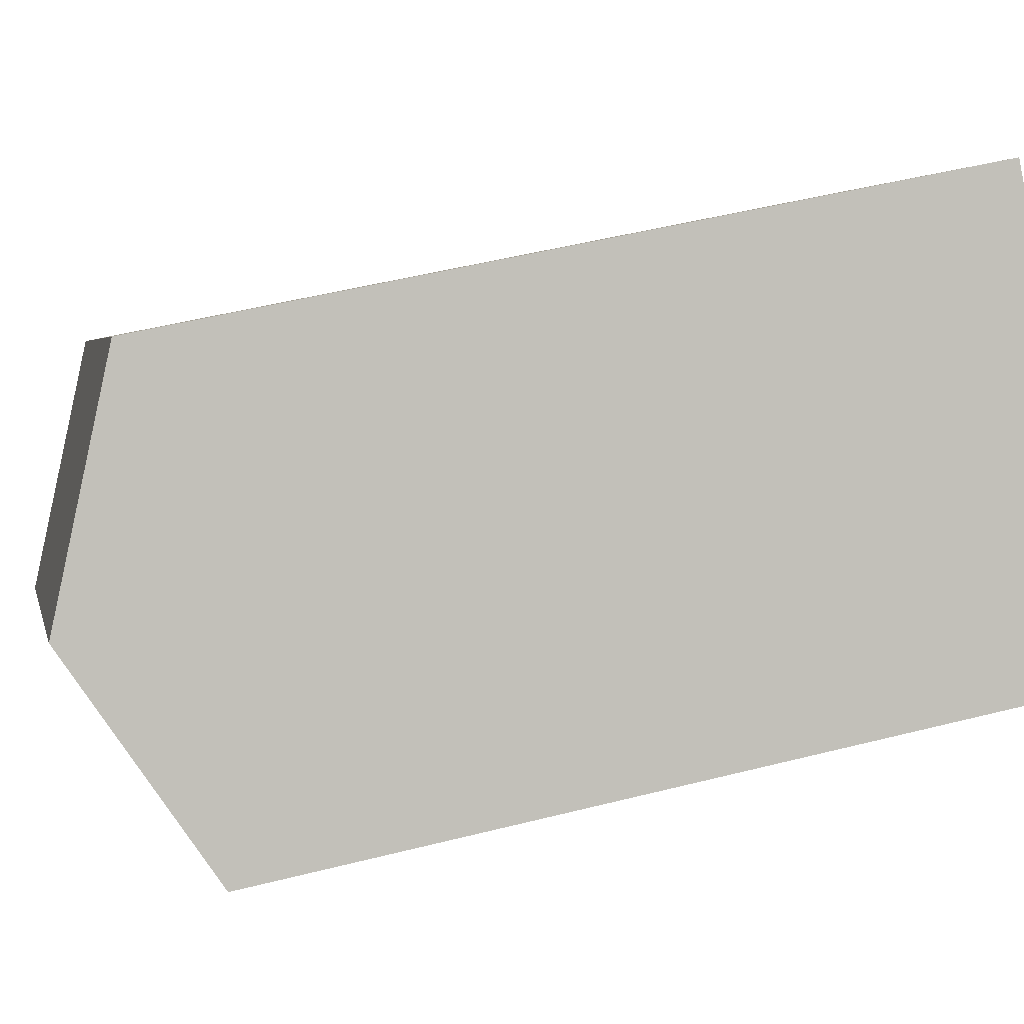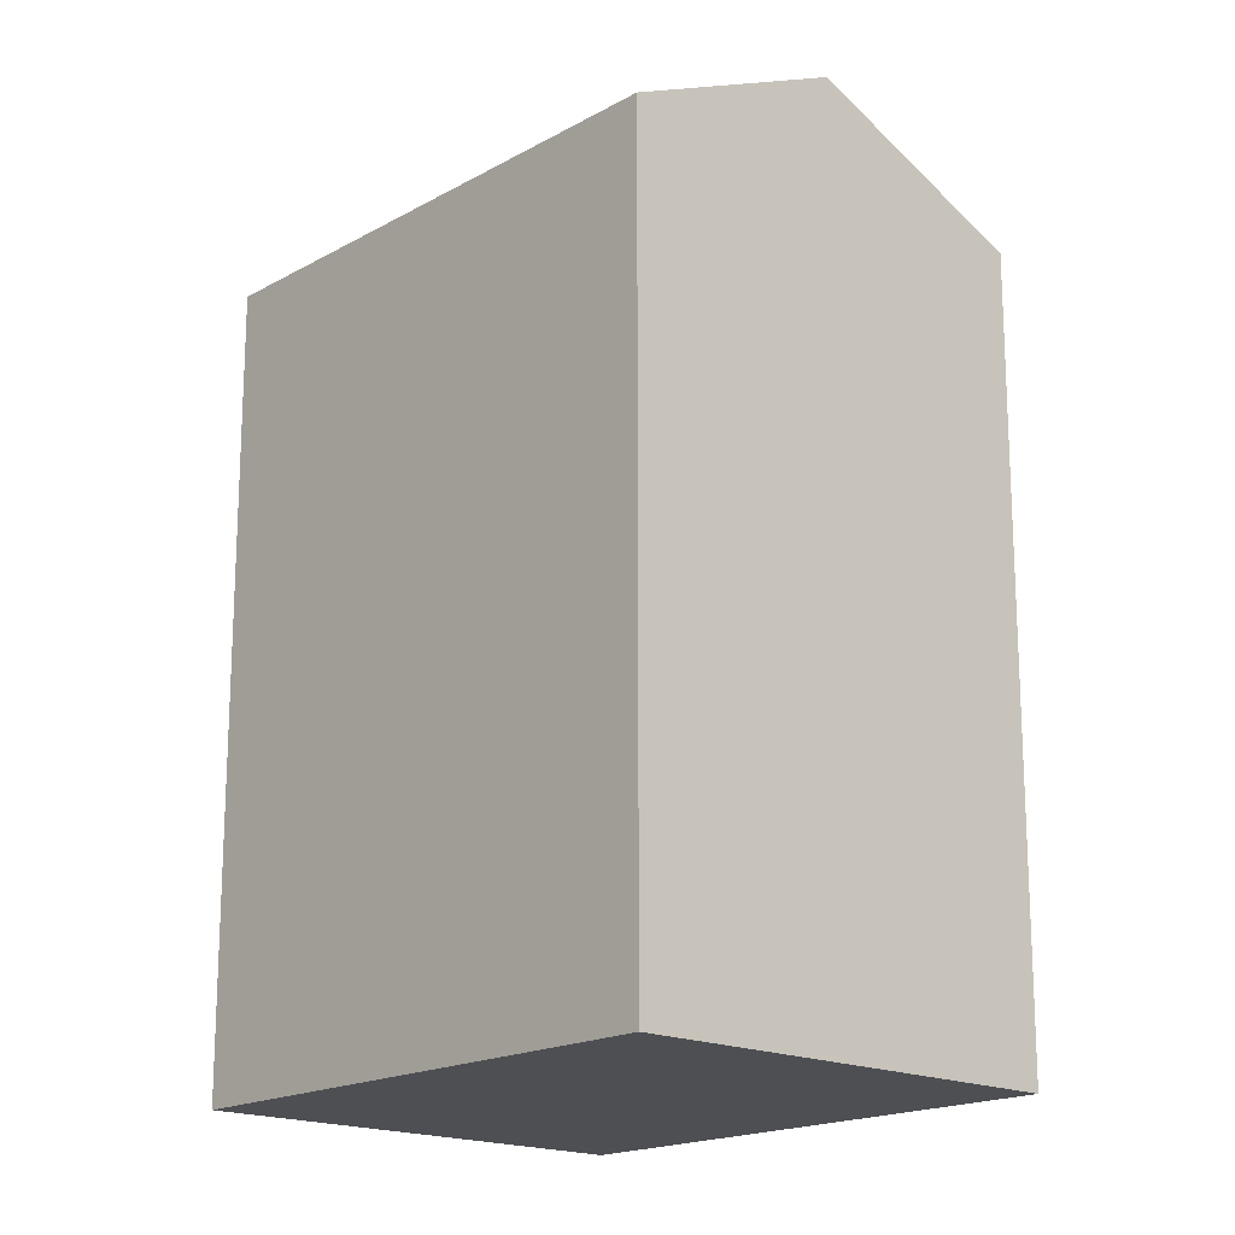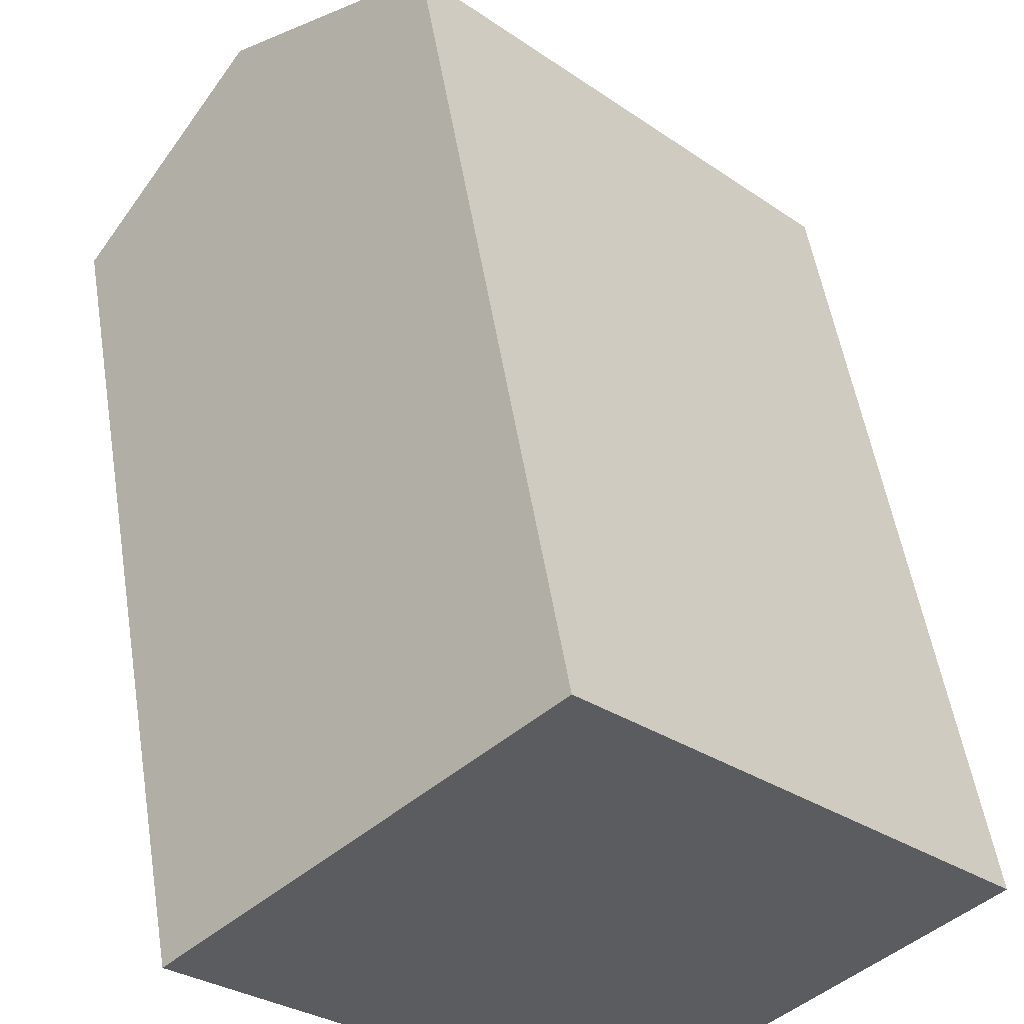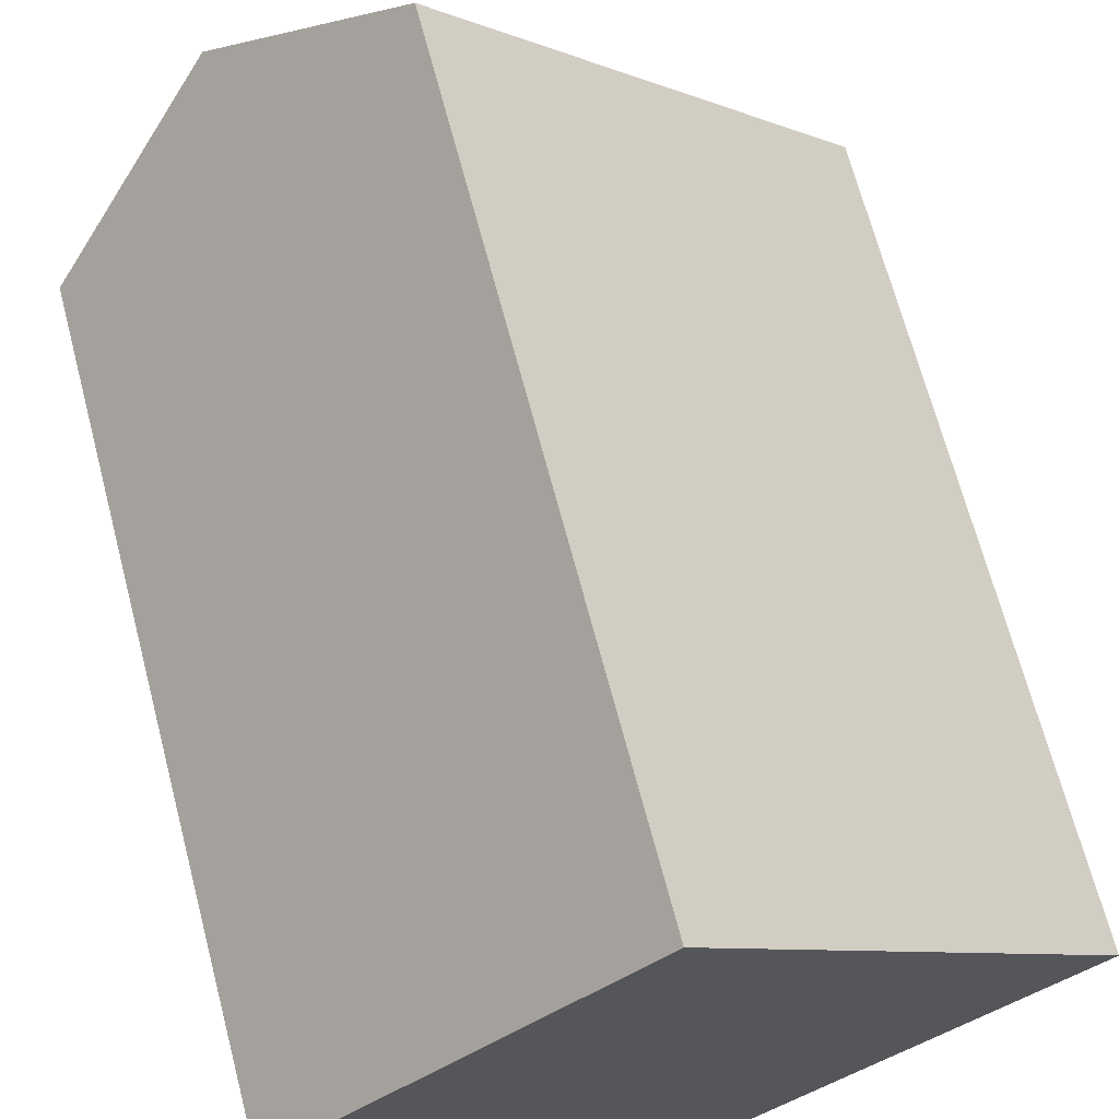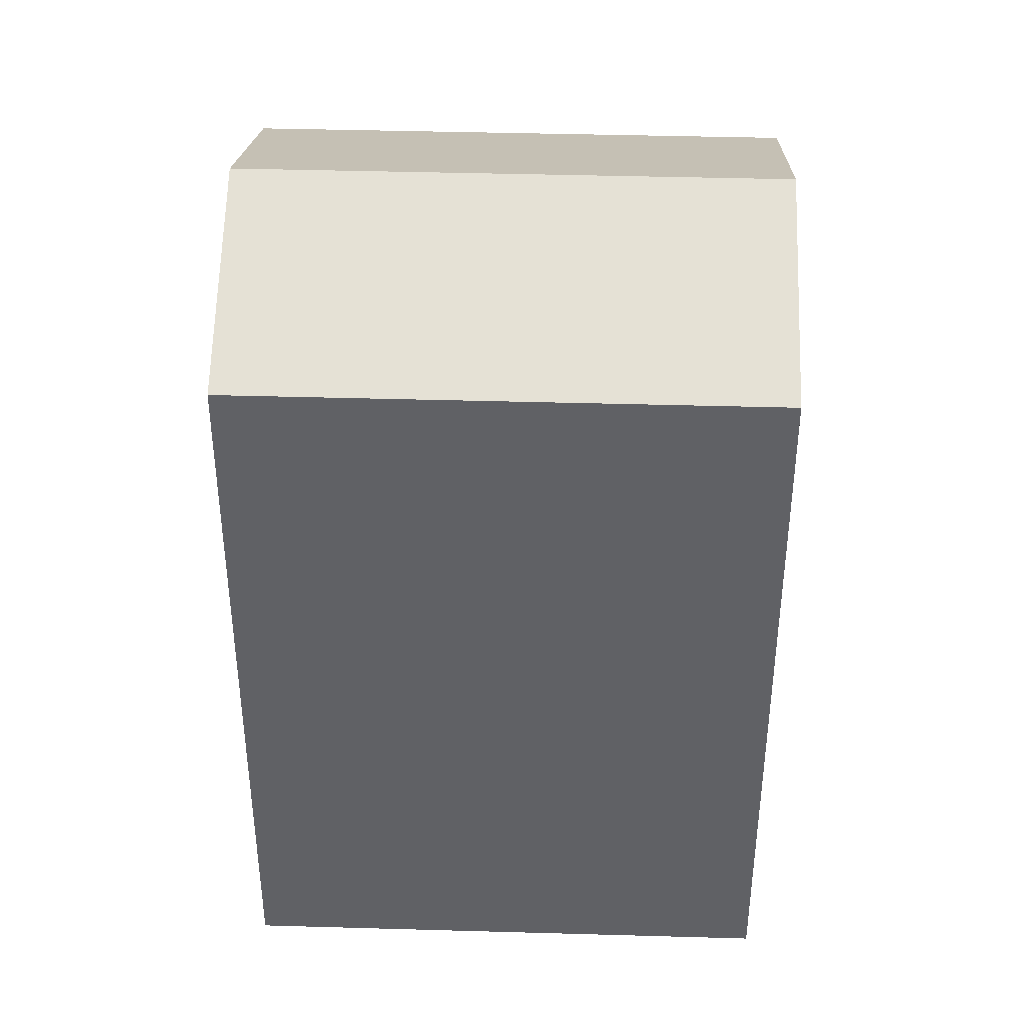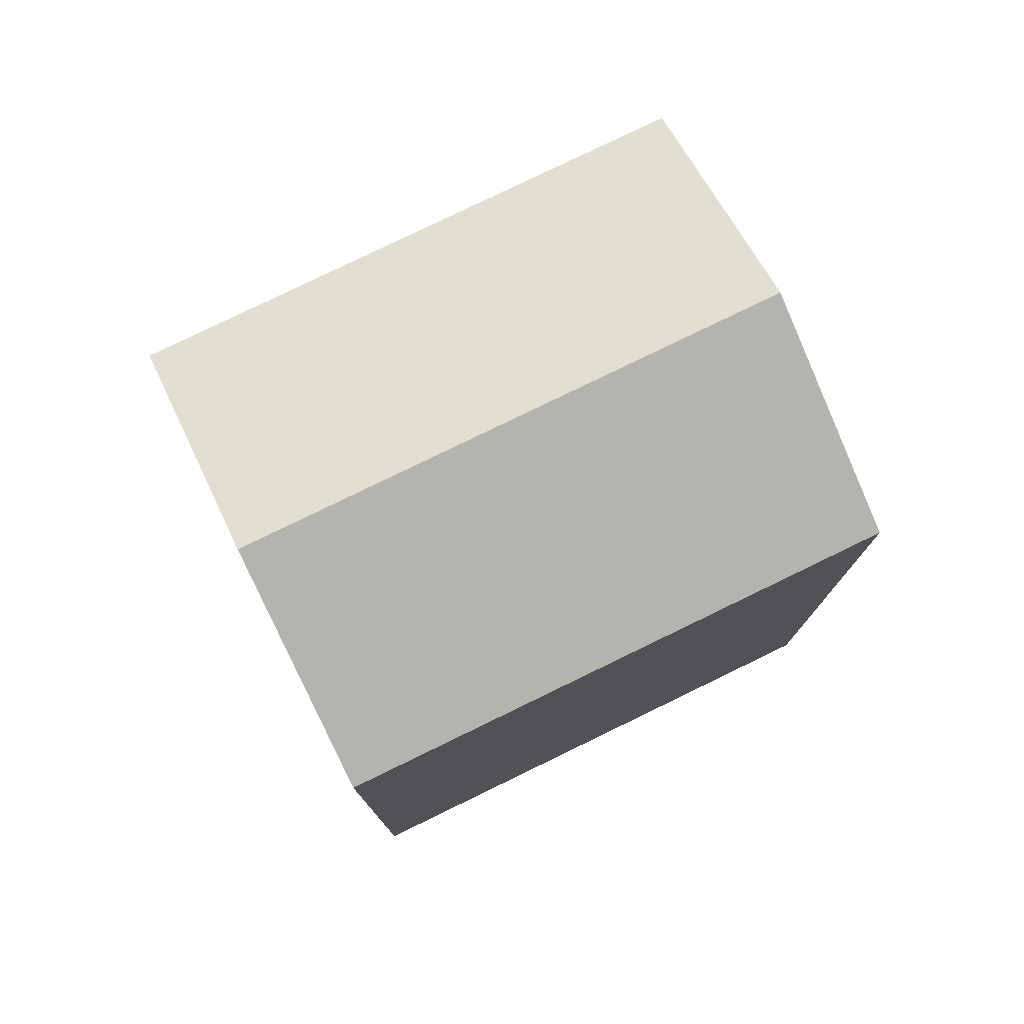
<metadata>
{"format":"obj","ext":"obj","renderer":"f3d","projection":"perspective","resolution":1024,"background":"white","views":[{"elev":50.0,"azim":-105.6,"up":"+Z"},{"elev":-17.9,"azim":93.4,"up":"+Y"},{"elev":52.9,"azim":-9.2,"up":"+Z"},{"elev":68.0,"azim":-14.7,"up":"+Z"},{"elev":41.4,"azim":-132.2,"up":"+Y"},{"elev":78.9,"azim":-160.1,"up":"+Y"}]}
</metadata>
<code>
v  8.232 16.68 -8.473
v  3.539 18.8 3.436
v  11.77 18.8 -5.036
v  0.0003549 16.68 -0.0005287
v  7.077 16.68 6.874
v  15.31 16.68 -1.599
v  3.538 -2.105e-16 3.437
v  15.31 9.787e-17 -1.598
v  7.076 -4.209e-16 6.874
v  0 0 0
v  11.77 3.083e-16 -5.035
v  8.232 5.188e-16 -8.472
g defaultobject
f 1 2 3
f 2 1 4
f 3 5 6
f 5 3 2
f 7 8 9
f 8 7 10
f 8 10 11
f 11 10 12
f 5 7 9
f 7 5 10
f 10 5 4
f 4 5 2
f 1 11 12
f 11 1 8
f 8 1 6
f 6 1 3
f 4 12 10
f 12 4 1
f 8 5 9
f 5 8 6

</code>
